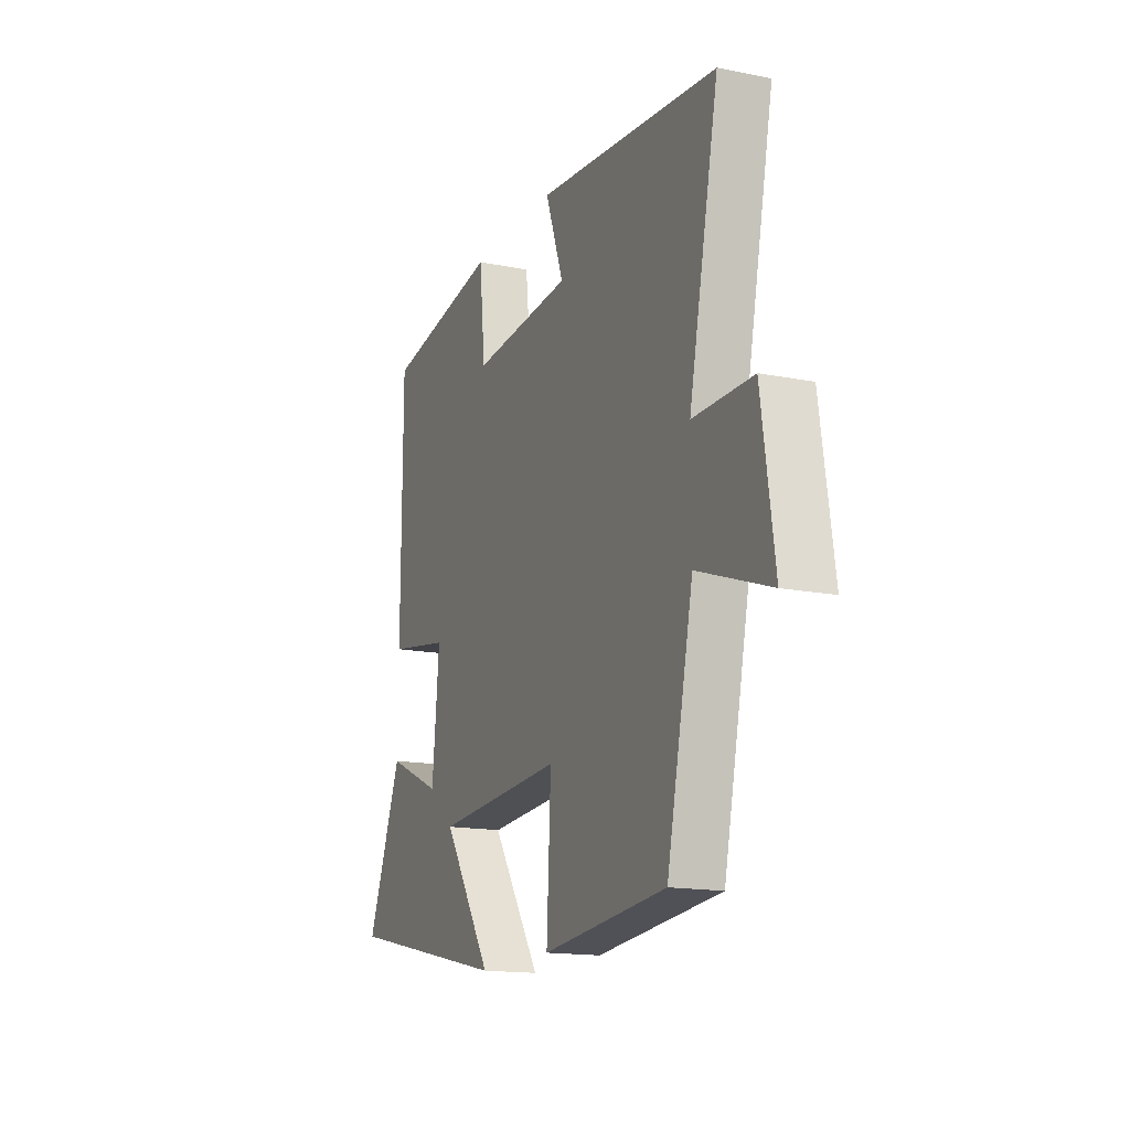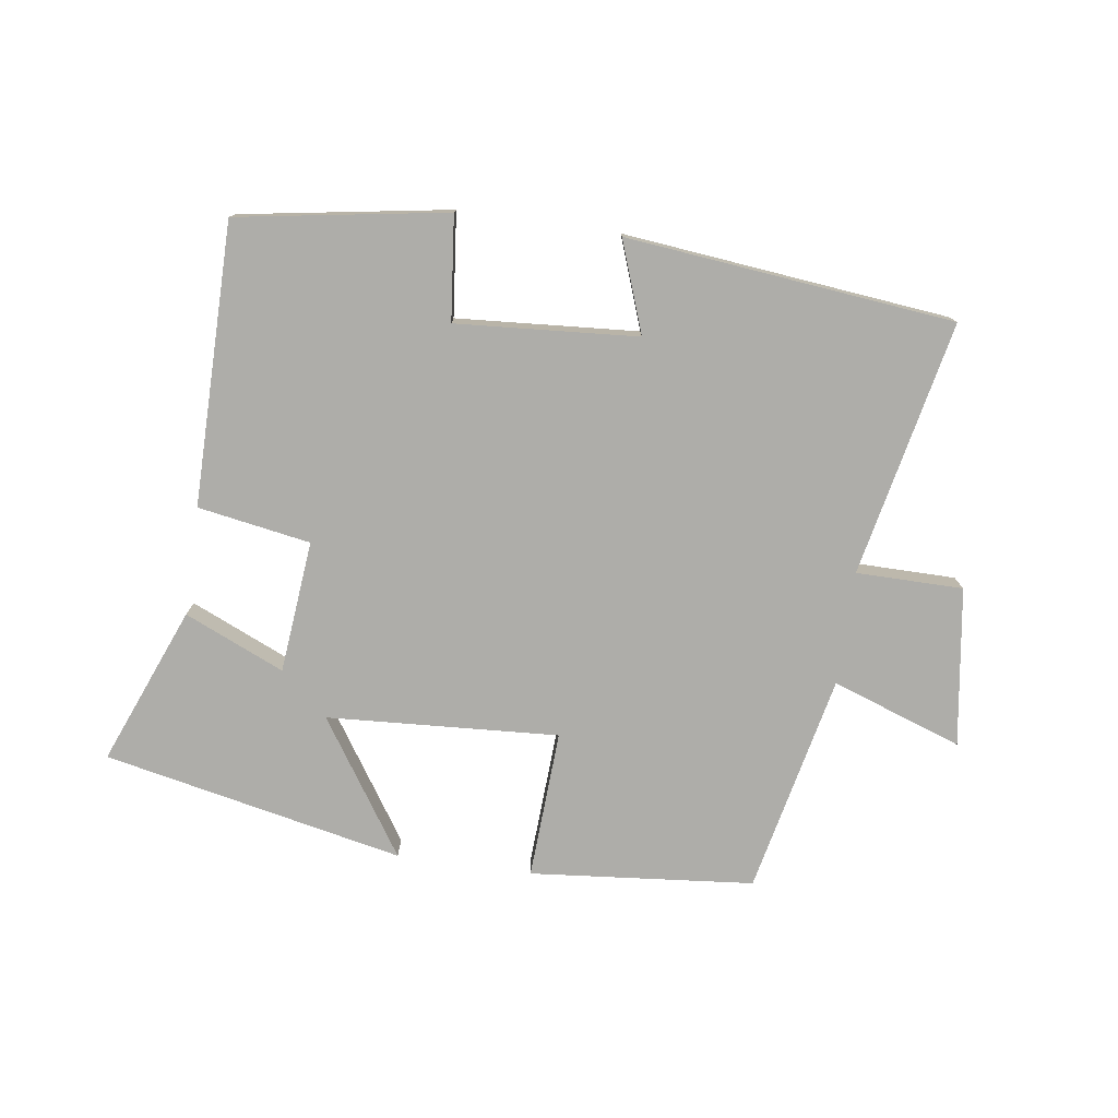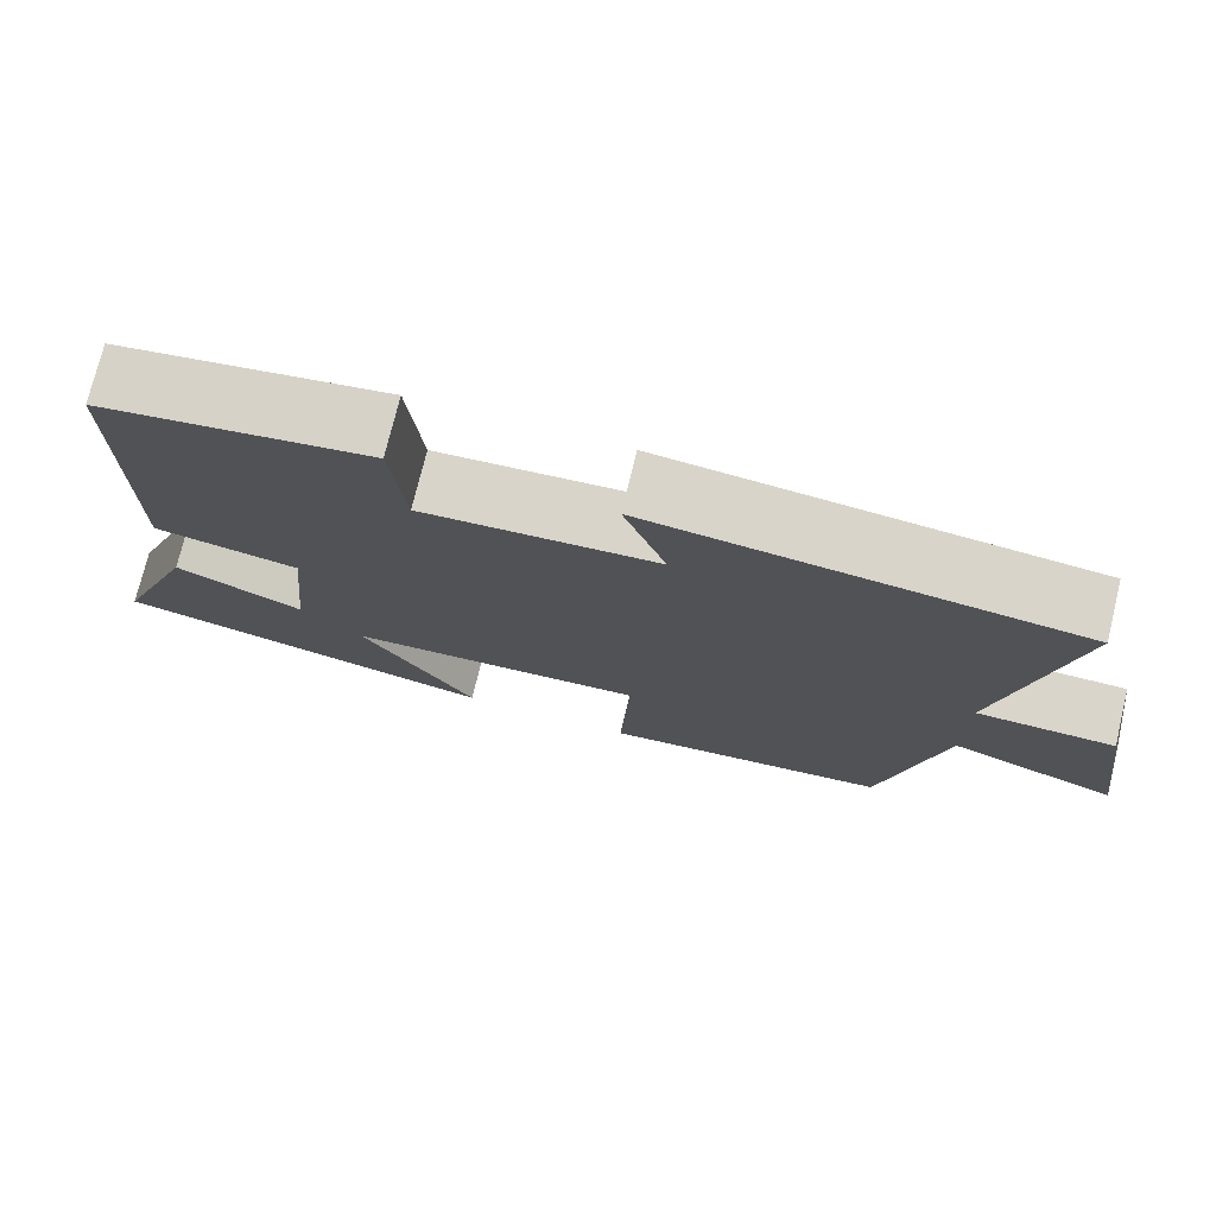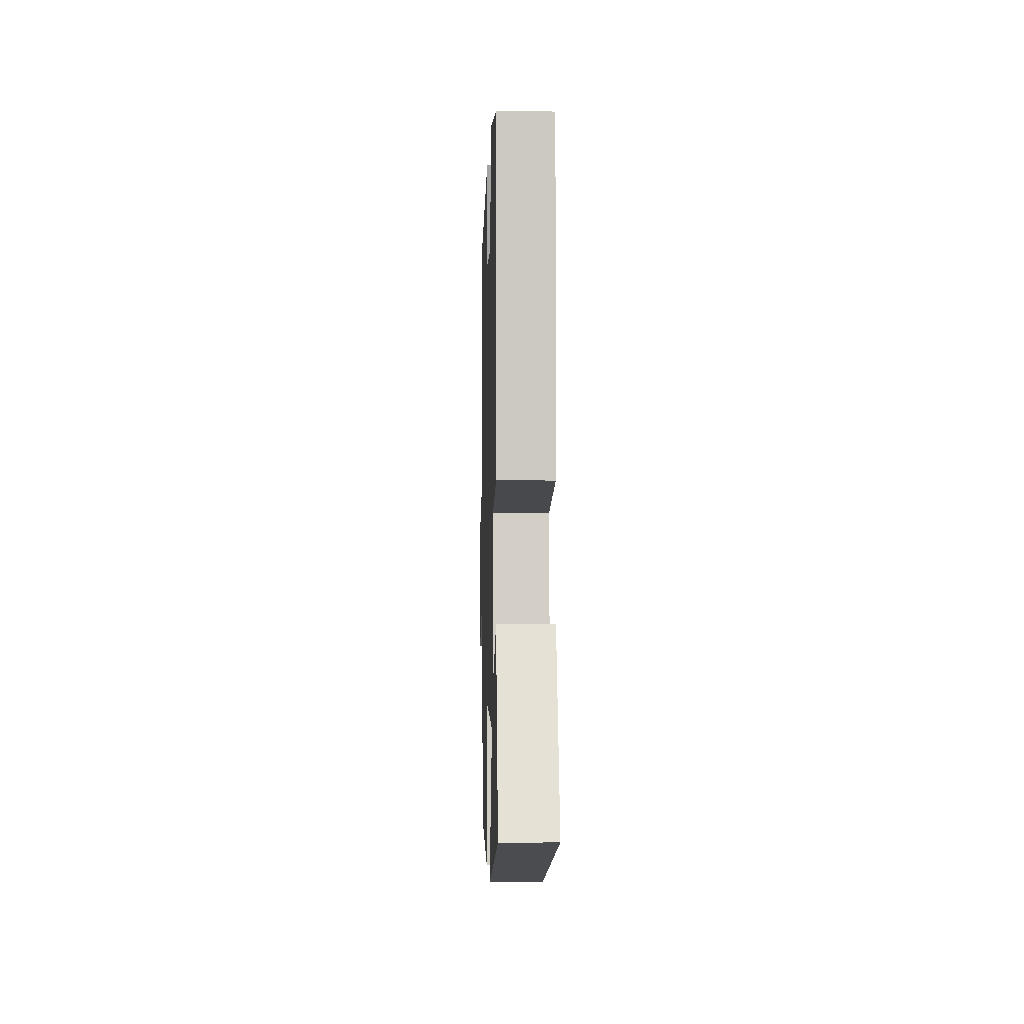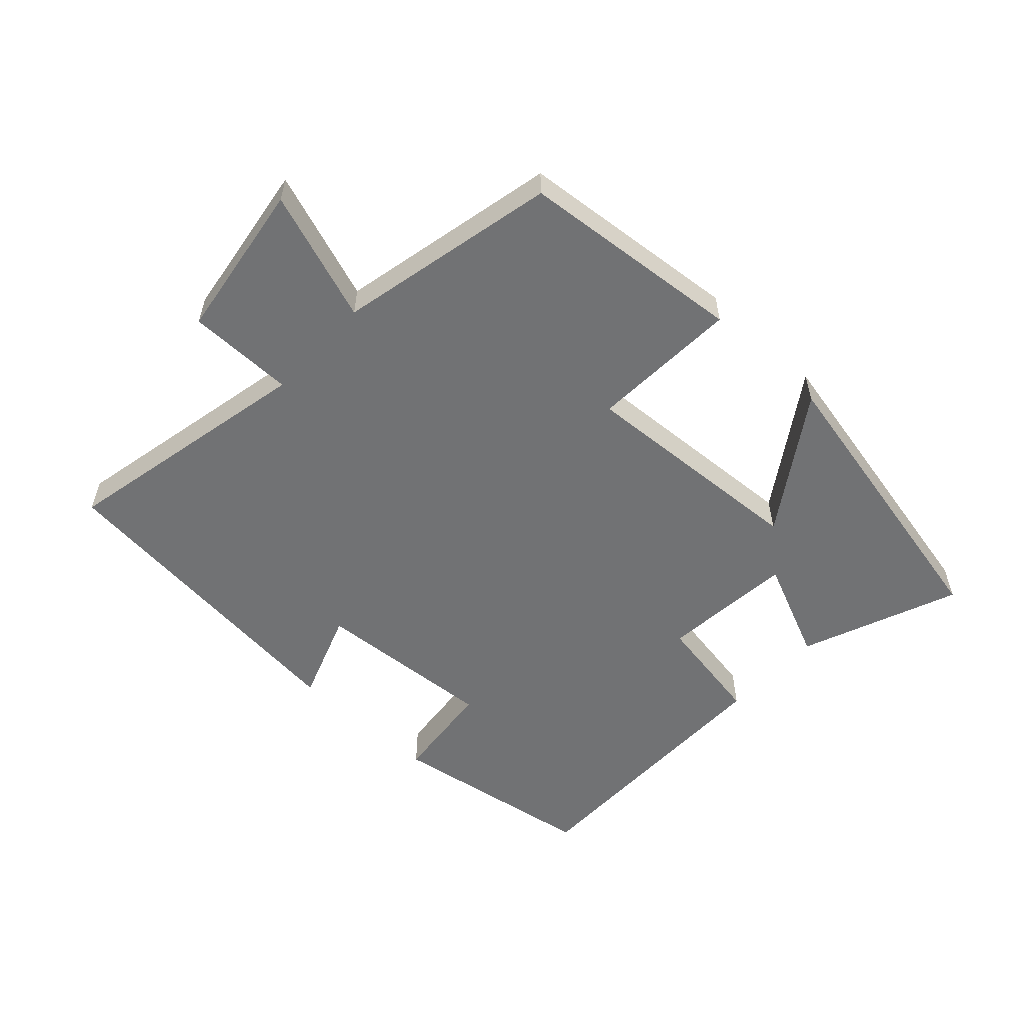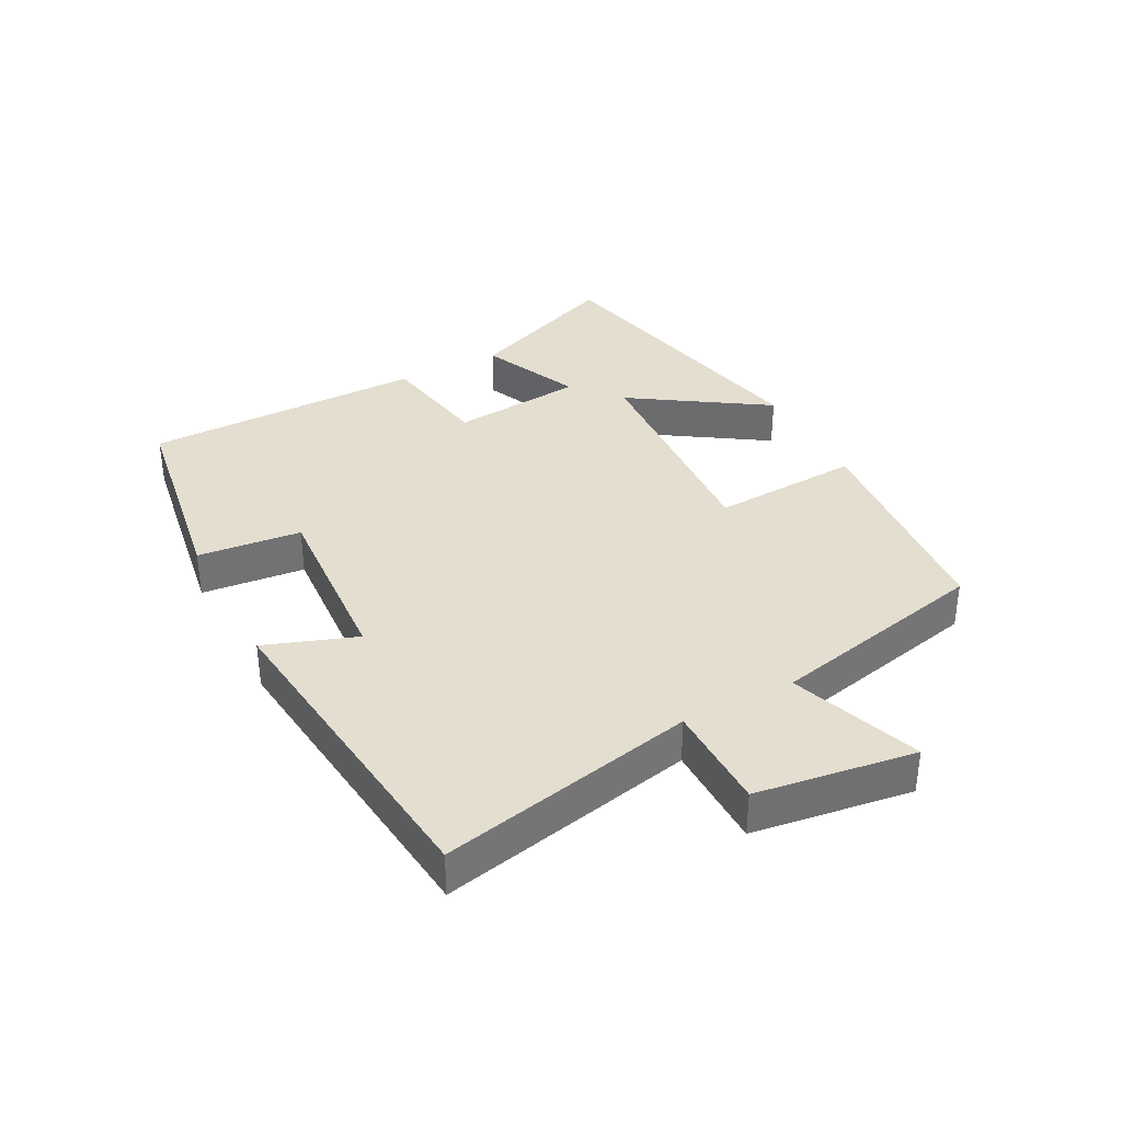
<metadata>
{"format":"obj","ext":"obj","renderer":"f3d","projection":"perspective","resolution":1024,"background":"white","views":[{"elev":-15.7,"azim":67.3,"up":"+Z"},{"elev":-77.1,"azim":-8.1,"up":"+Y"},{"elev":74.6,"azim":13.7,"up":"+Z"},{"elev":-2.8,"azim":-91.7,"up":"+Z"},{"elev":-55.5,"azim":137.2,"up":"+Y"},{"elev":35.8,"azim":62.1,"up":"+Y"}]}
</metadata>
<code>
v -0.598 0.07 -0.402
v -0.5 0.07 -0.158
v -0.345 0.07 -0.226
v -0.325 0.07 -0.02
v -0.5 0.07 0.01
v -0.499 0.07 0.447
v -0.174 0.07 0.5
v -0.157 0.07 0.339
v 0.125 0.07 0.359
v 0.074 0.07 0.5
v 0.583 0.07 0.446
v 0.5 0.07 0.05
v 0.666 0.07 0.049
v 0.702 0.07 -0.197
v 0.5 0.07 -0.126
v 0.426 0.07 -0.467
v 0.078 0.07 -0.5
v 0.09 0.07 -0.269
v -0.27 0.07 -0.291
v -0.132 0.07 -0.5
v -0.598 0 -0.402
v -0.5 0 -0.158
v -0.345 0 -0.226
v -0.325 0 -0.02
v -0.5 0 0.01
v -0.499 0 0.447
v -0.174 0 0.5
v -0.157 0 0.339
v 0.125 0 0.359
v 0.074 0 0.5
v 0.583 0 0.446
v 0.5 0 0.05
v 0.666 0 0.049
v 0.702 0 -0.197
v 0.5 0 -0.126
v 0.426 0 -0.467
v 0.078 0 -0.5
v 0.09 0 -0.269
v -0.27 0 -0.291
v -0.132 0 -0.5
f 19 20 1 2
f 15 16 17 18
f 15 18 19
f 12 13 14 15
f 12 15 19
f 9 10 11 12
f 8 9 12 19
f 4 5 6 7
f 3 4 7 8
f 19 2 3
f 3 8 19
f 22 21 40 39
f 38 37 36 35
f 39 38 35
f 35 34 33 32
f 39 35 32
f 32 31 30 29
f 39 32 29 28
f 27 26 25 24
f 28 27 24 23
f 23 22 39
f 39 28 23
f 1 21 22 2
f 2 22 23 3
f 3 23 24 4
f 4 24 25 5
f 5 25 26 6
f 6 26 27 7
f 7 27 28 8
f 8 28 29 9
f 9 29 30 10
f 10 30 31 11
f 11 31 32 12
f 12 32 33 13
f 13 33 34 14
f 14 34 35 15
f 15 35 36 16
f 16 36 37 17
f 17 37 38 18
f 18 38 39 19
f 19 39 40 20
f 20 40 21 1

</code>
